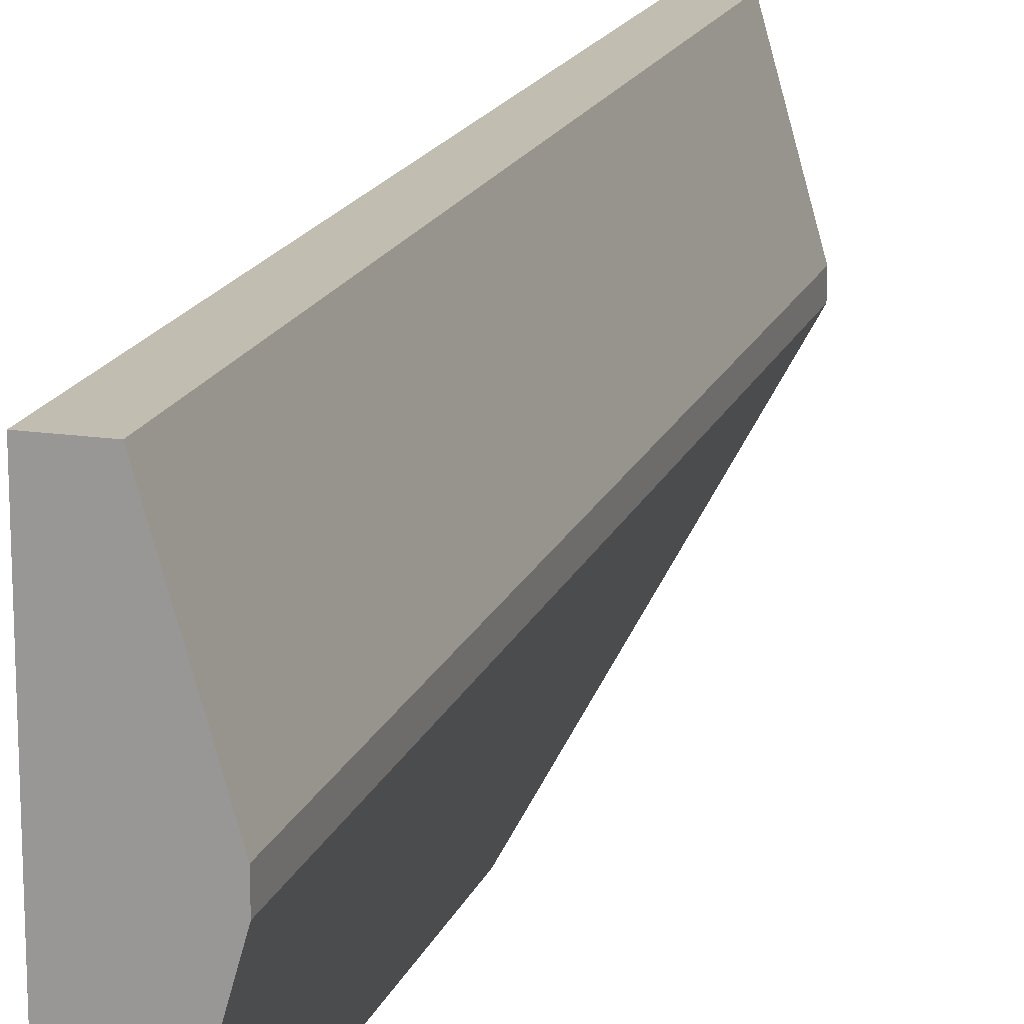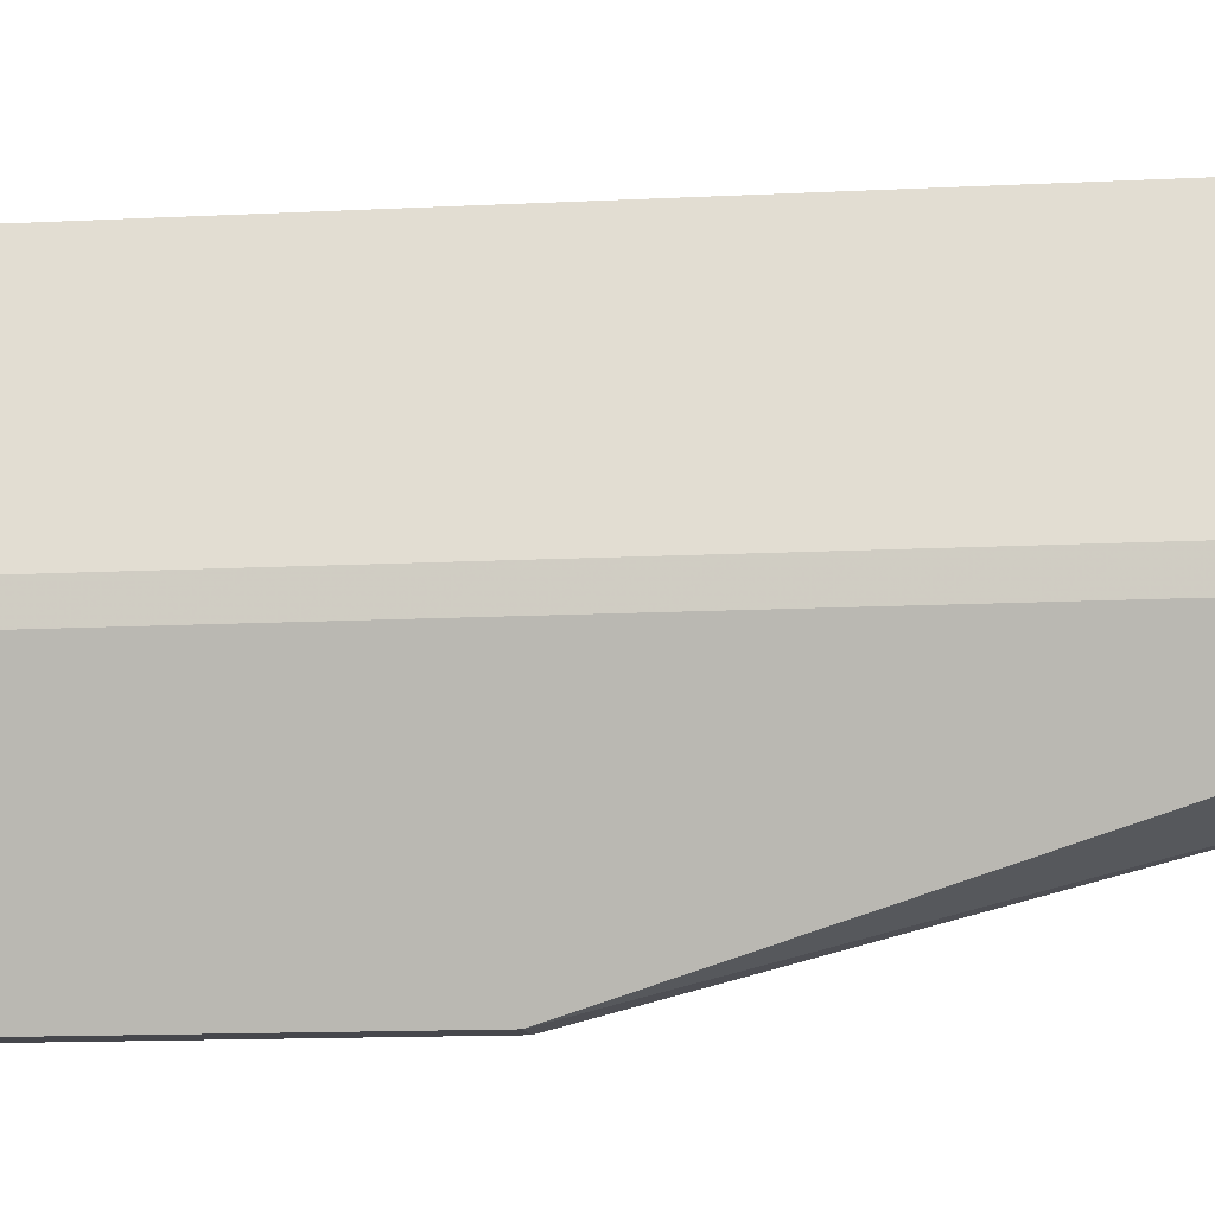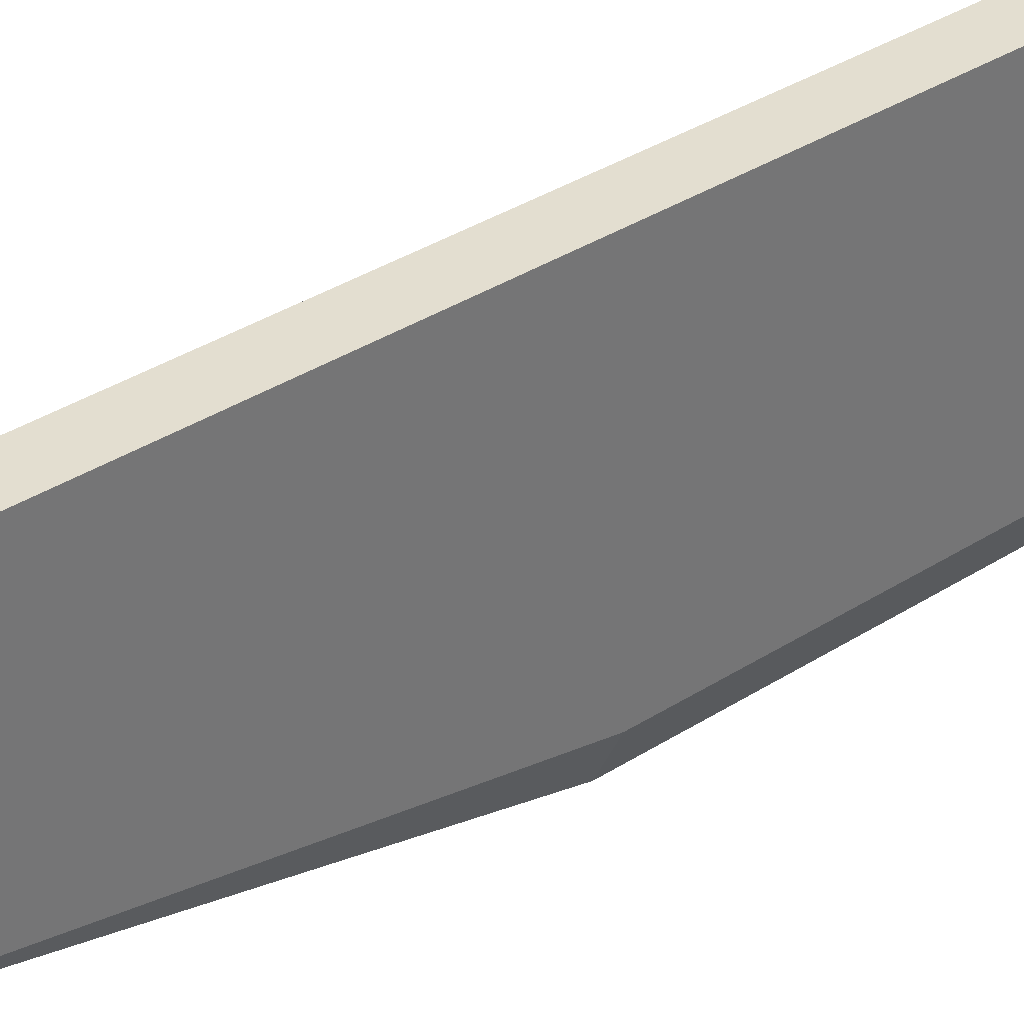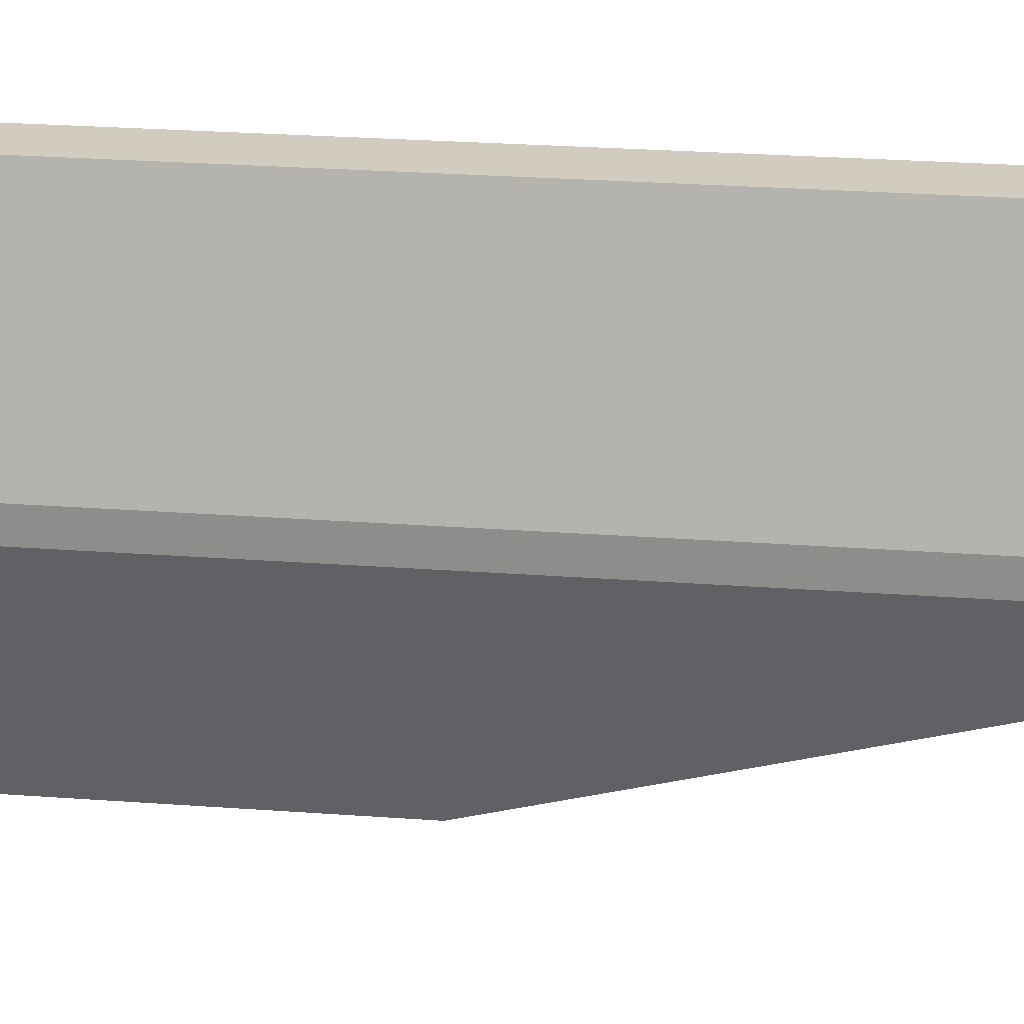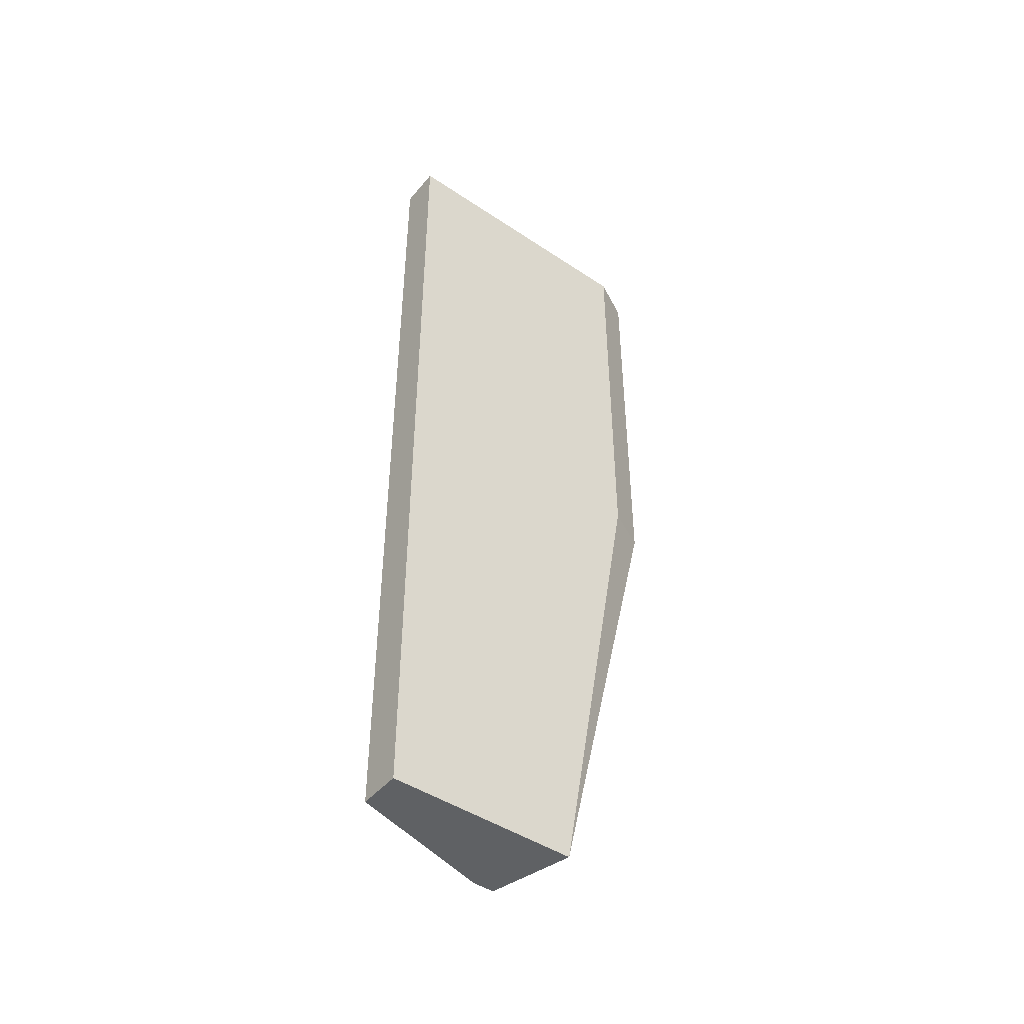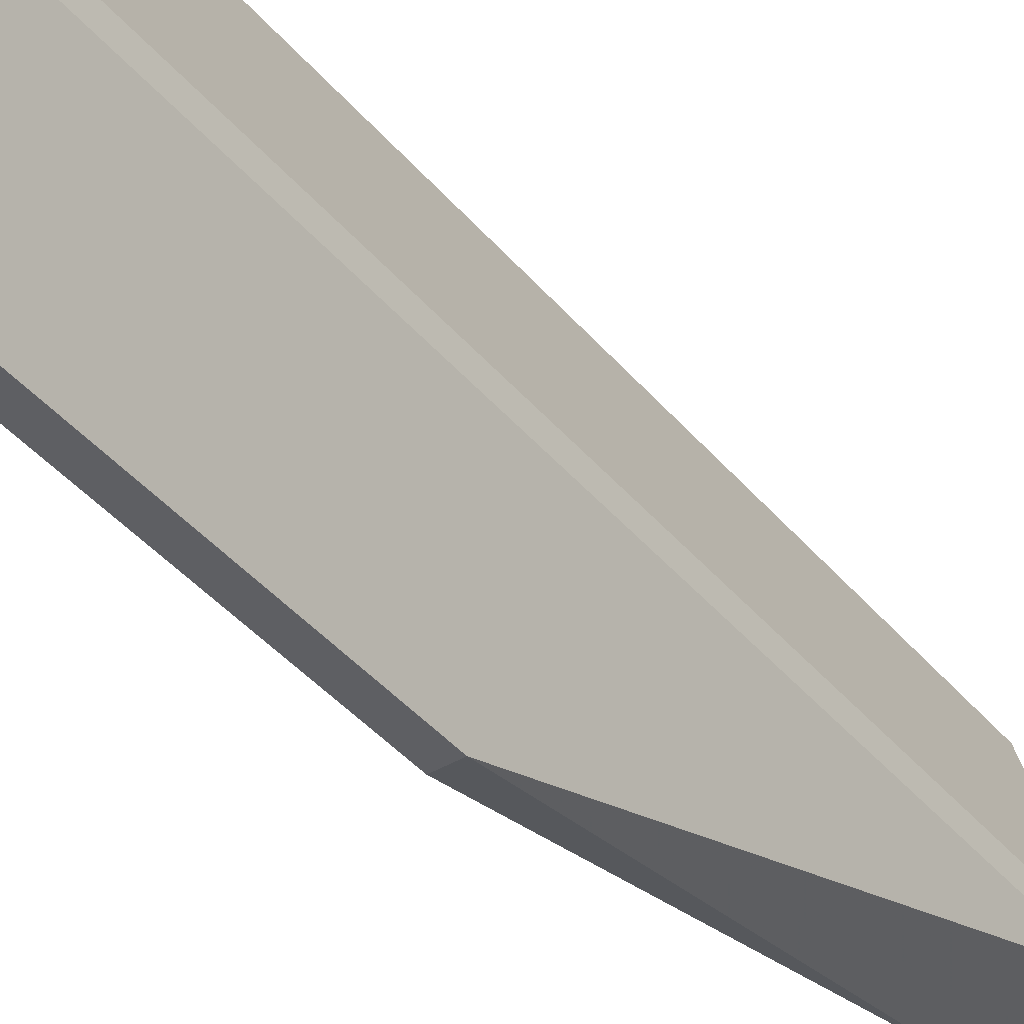
<metadata>
{"format":"obj","ext":"obj","renderer":"f3d","projection":"perspective","resolution":1024,"background":"white","views":[{"elev":17.0,"azim":-163.3,"up":"+Z"},{"elev":-10.9,"azim":-81.9,"up":"+Z"},{"elev":35.7,"azim":49.8,"up":"+Z"},{"elev":24.2,"azim":-82.8,"up":"+Z"},{"elev":-45.7,"azim":52.5,"up":"+Y"},{"elev":-41.5,"azim":-143.8,"up":"+Z"}]}
</metadata>
<code>
v 0.7018 0.0367 0.02312
v 0.7104 0.1292 0.04033
v 0.7104 0.1292 0.01236
v 0.7104 0.0367 0.02097
v 0.7018 0.1292 0.02526
v 0.7061 0.0367 0.04033
v 0.7061 0.08618 0.008055
v 0.7104 0.0367 0.04033
v 0.7061 0.1292 0.04033
v 0.7061 0.1292 0.008055
v 0.7082 0.08618 0.008055
v 0.7018 0.0367 0.02527
v 0.7018 0.1292 0.02312
v 0.7104 0.08618 0.01236
v 0.7082 0.1292 0.008055
f 3 11 15
f 3 2 4
f 2 3 5
f 1 4 6
f 4 1 7
f 4 2 8
f 2 6 8
f 6 4 8
f 2 5 9
f 6 2 9
f 5 3 10
f 7 1 10
f 7 10 11
f 4 7 11
f 5 1 12
f 1 6 12
f 9 5 12
f 6 9 12
f 1 5 13
f 10 1 13
f 5 10 13
f 3 4 14
f 11 3 14
f 4 11 14
f 10 3 15
f 11 10 15

</code>
